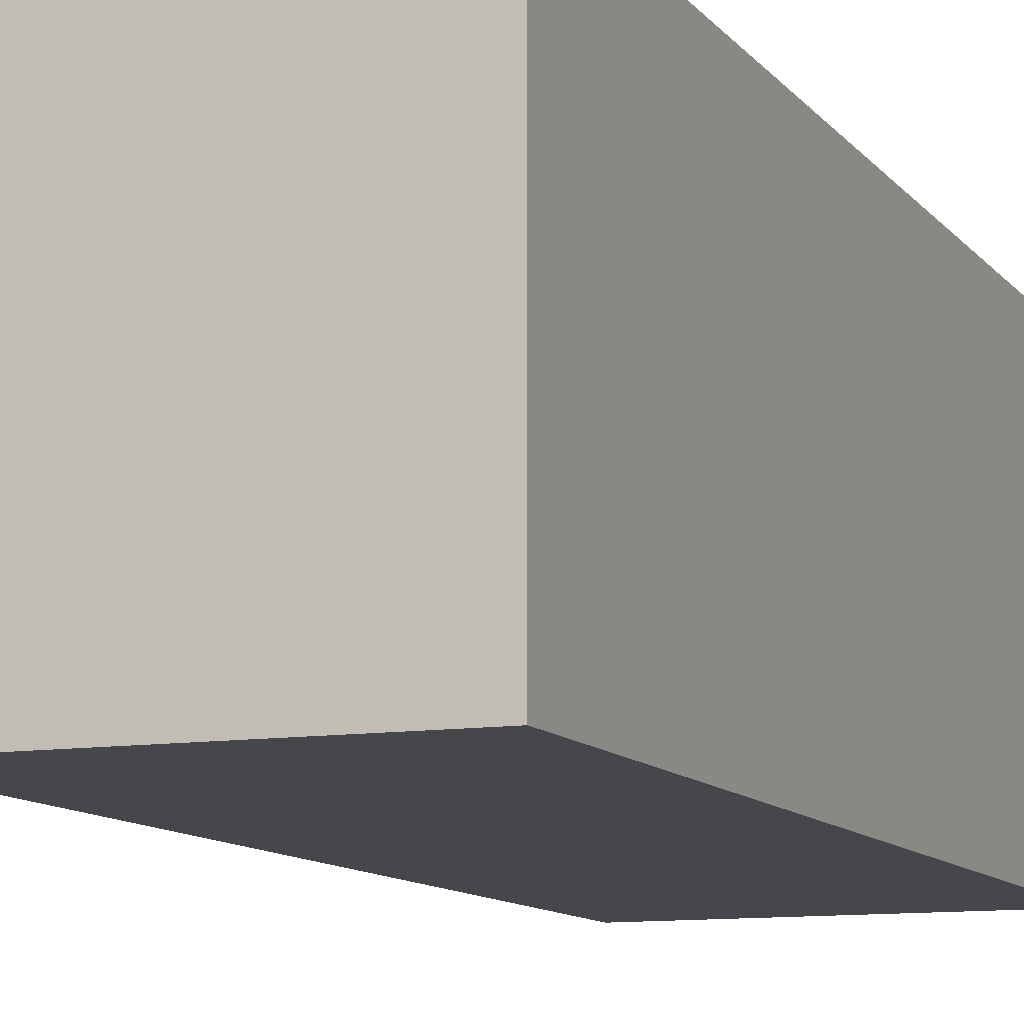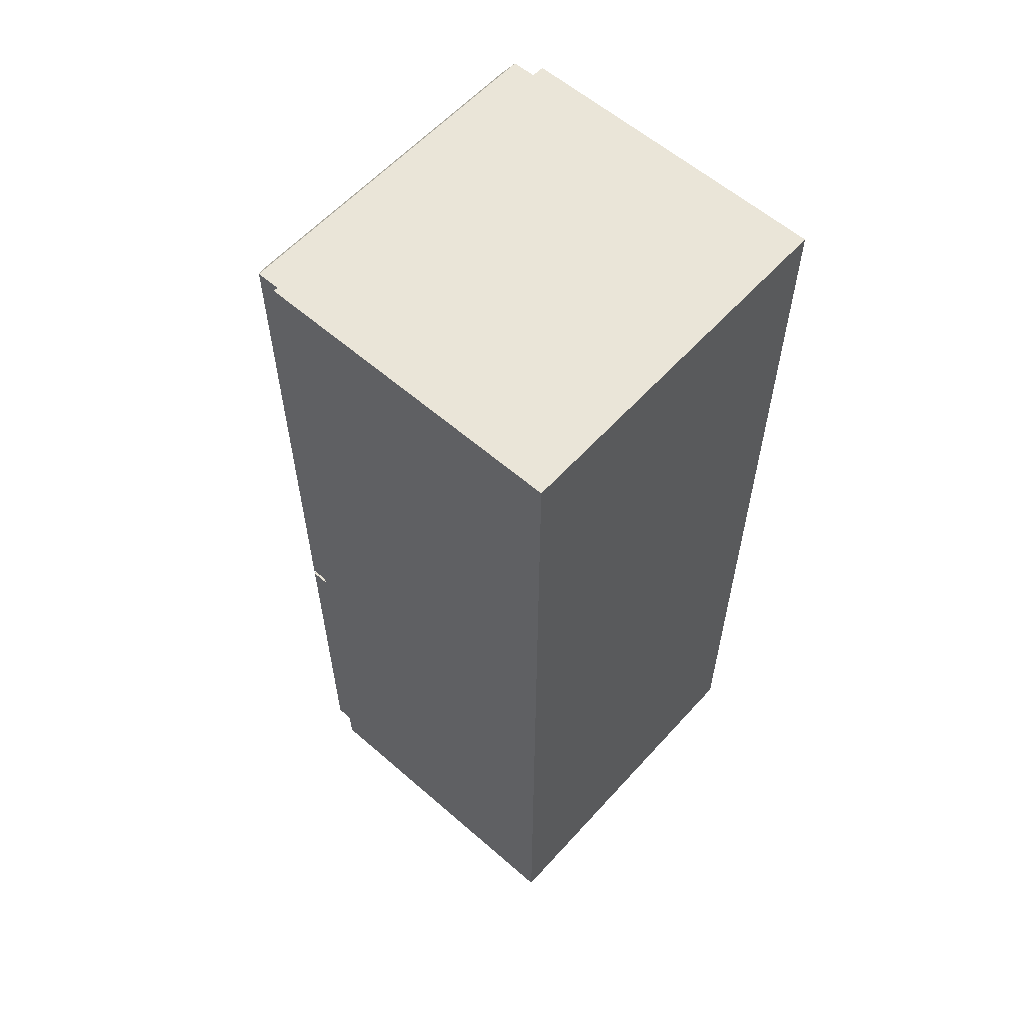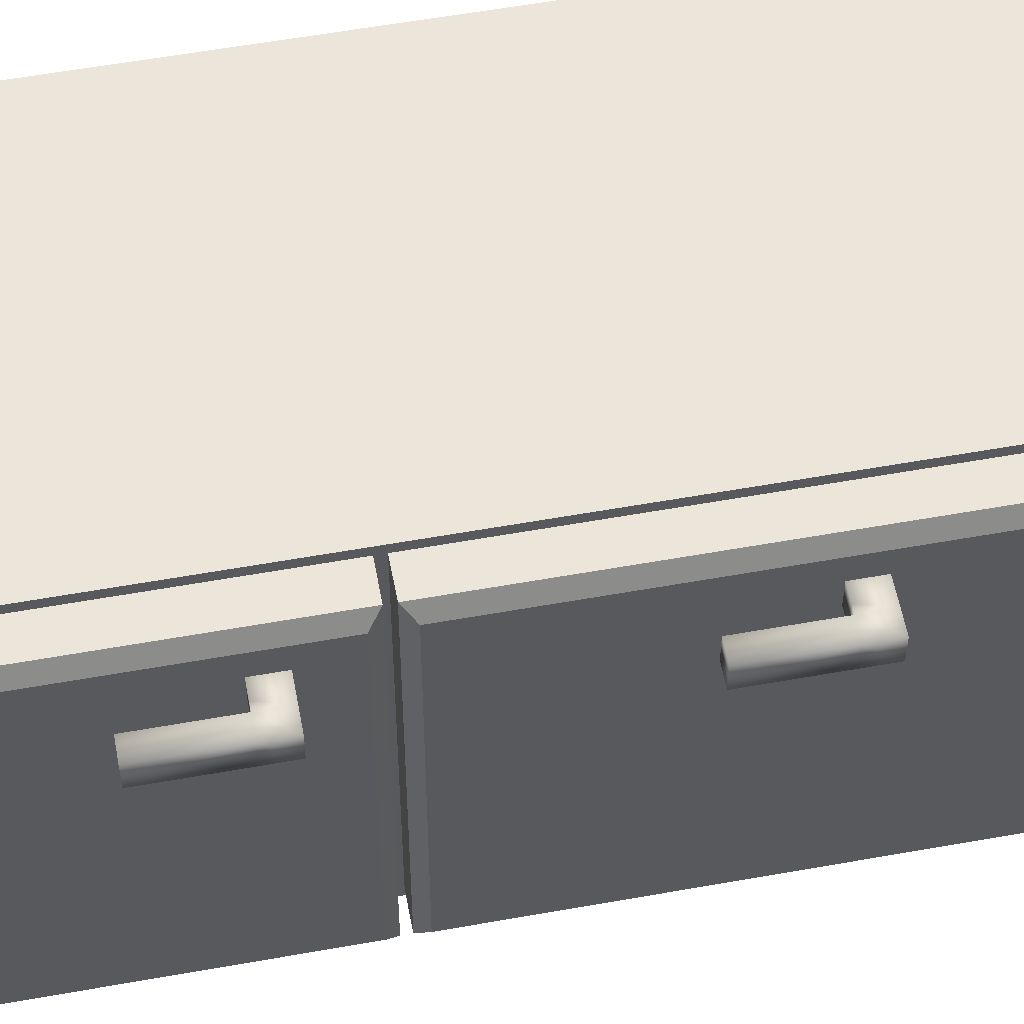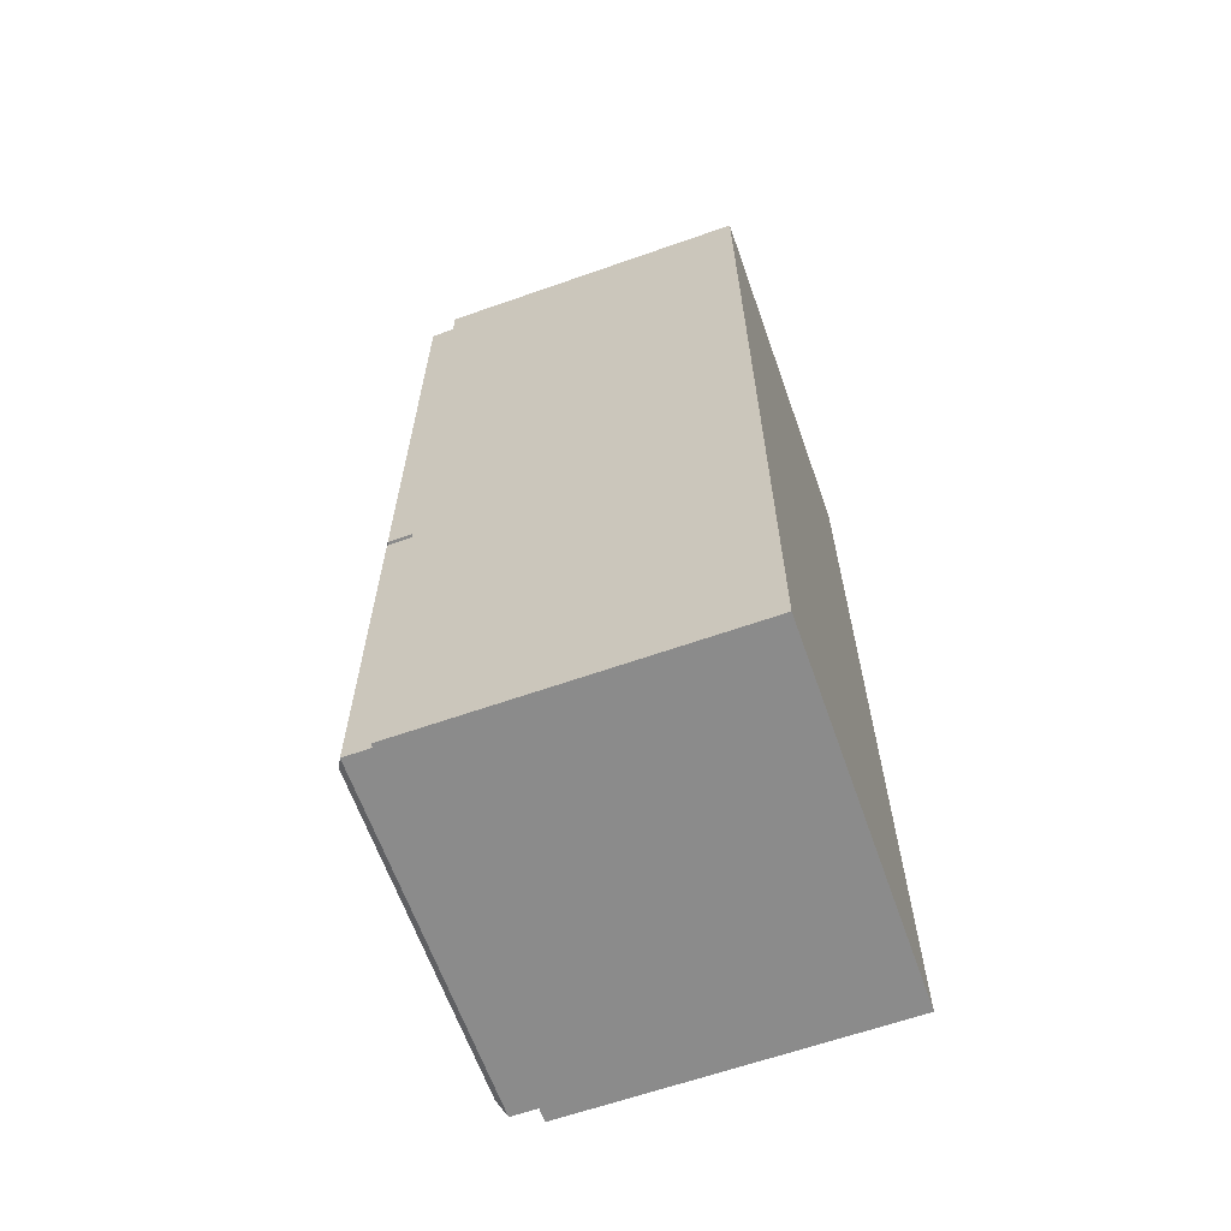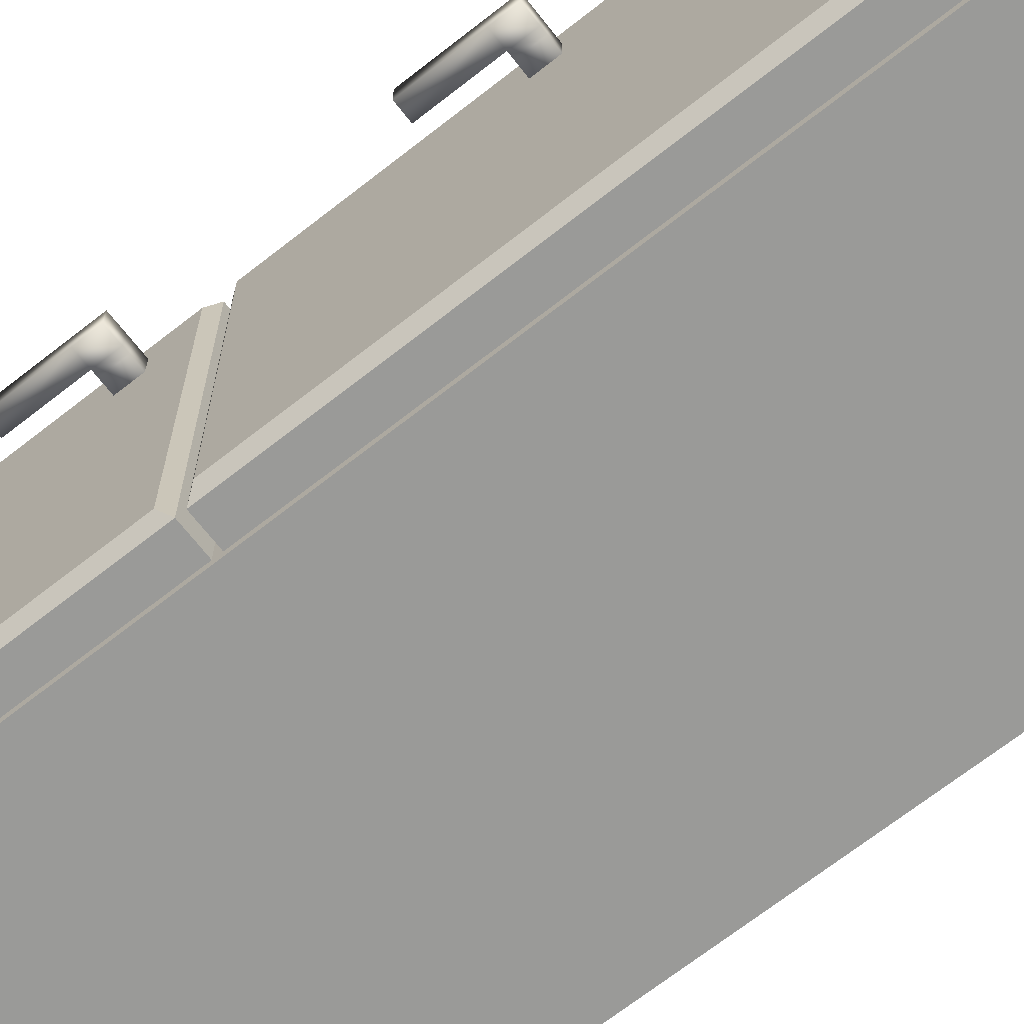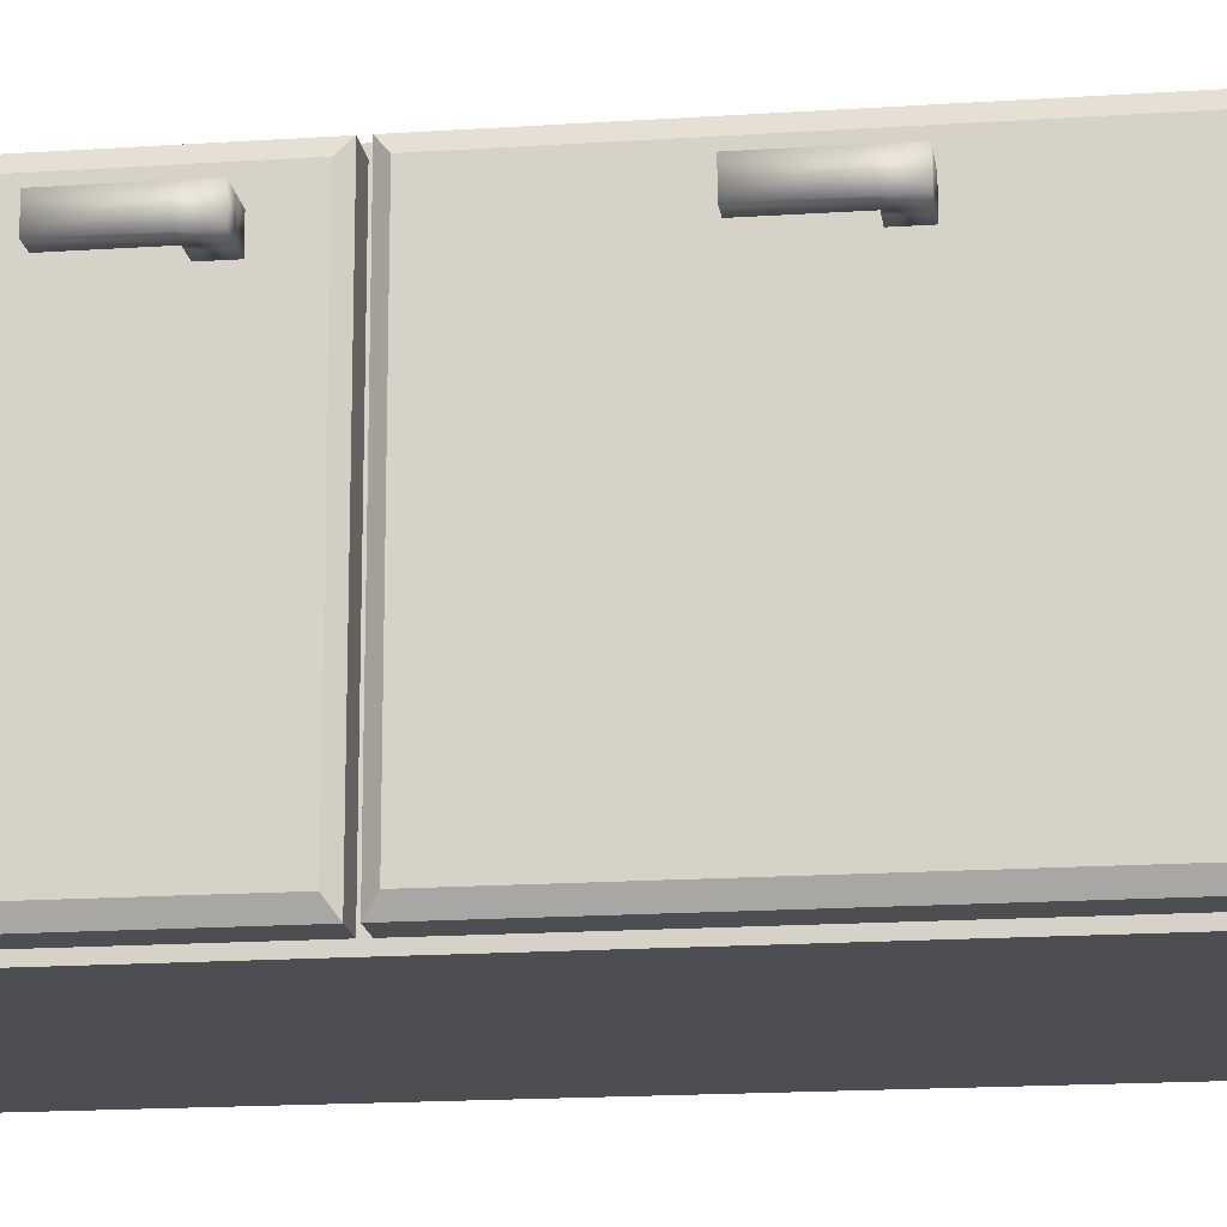
<metadata>
{"format":"obj","ext":"obj","renderer":"f3d","projection":"perspective","resolution":1024,"background":"white","views":[{"elev":-10.5,"azim":-158.3,"up":"+Z"},{"elev":59.1,"azim":-138.2,"up":"+Y"},{"elev":57.0,"azim":79.4,"up":"+Z"},{"elev":-63.8,"azim":-160.5,"up":"+Y"},{"elev":-69.2,"azim":128.1,"up":"+Z"},{"elev":-16.7,"azim":97.8,"up":"+Z"}]}
</metadata>
<code>
v -64.13 -38.99 73.18
v -64.13 191.8 73.18
v -64.13 191.8 -73.18
v -64.13 -38.99 -73.18
v 64.13 191.8 -73.18
v 64.13 -38.99 -73.18
v 64.13 183.2 63.69
v 64.13 -31.41 63.69
v -58.6 -31.41 63.69
v -58.6 183.2 63.69
v 64.13 -38.99 73.18
v 64.13 191.8 73.18
v -64.13 -190 -73.18
v 64.13 -190 -73.18
v 64.13 -190 73.18
v -64.13 -190 73.18
v 64.13 -44.21 73.18
v -64.13 -44.21 73.18
v 64.13 -181.8 63.69
v 64.13 -181.8 -63.69
v -58.6 -181.8 -63.69
v -58.6 -181.8 63.69
v -64.13 -44.21 -73.18
v 64.13 -44.21 -73.18
v 64.13 -51.37 -63.69
v 64.13 183.2 -63.69
v 64.13 -51.37 63.69
v 64.13 -31.41 -63.69
v -58.6 -31.41 -63.69
v -58.6 183.2 -63.69
v -58.6 -51.37 -63.69
v -58.6 -51.37 63.69
v 67.45 -24 59.73
v 67.45 180.2 59.73
v 67.45 180.2 -59.73
v 67.45 -24 -59.73
v 63.73 -32.79 -70
v 63.73 189 -70
v 75.51 189 -70
v 75.51 -32.79 -70
v 78.38 -29.07 -65.08
v 78.38 185.3 -65.08
v 78.38 185.3 65.08
v 78.38 -29.07 65.08
v 75.51 -32.79 70
v 75.51 189 70
v 63.73 189 70
v 63.73 -32.79 70
v 63.73 -28.39 64.86
v 63.73 -28.39 -64.86
v 63.73 184.6 64.86
v 63.73 184.6 -64.86
v 67.45 -176.4 59.73
v 67.45 -45.88 59.73
v 67.45 -45.88 -59.73
v 67.45 -176.4 -59.73
v 63.73 -186.5 -70
v 63.73 -35.74 -70
v 75.51 -35.74 -70
v 75.51 -186.5 -70
v 78.38 -182.9 -65.08
v 78.38 -39.31 -65.08
v 78.38 -39.31 65.08
v 78.38 -182.9 65.08
v 75.51 -186.5 70
v 75.51 -35.74 70
v 63.73 -35.74 70
v 63.73 -186.5 70
v 63.73 -181.4 64.86
v 63.73 -181.4 -64.86
v 63.73 -40.81 64.86
v 63.73 -40.81 -64.86
v 74.52 55.8 56.11
v 74.52 65 56.11
v 74.52 65 46.91
v 74.52 55.8 46.91
v 83.72 65 46.91
v 83.72 55.8 46.91
v 83.72 65 56.11
v 83.72 55.8 56.11
v 86.29 55.8 56.11
v 86.29 65 56.11
v 93.17 55.8 56.11
v 93.17 65 56.11
v 86.29 55.8 46.91
v 86.29 65 46.91
v 93.17 55.8 46.91
v 93.17 65 46.91
v 93.17 29.18 46.91
v 86.29 29.18 46.91
v 86.29 29.18 56.11
v 93.17 29.18 56.11
v 74.52 -63.7 56.11
v 74.52 -54.49 56.11
v 74.52 -54.49 46.91
v 74.52 -63.7 46.91
v 83.72 -54.49 46.91
v 83.72 -63.7 46.91
v 83.72 -54.49 56.11
v 83.72 -63.7 56.11
v 86.29 -63.7 56.11
v 86.29 -54.49 56.11
v 93.17 -63.7 56.11
v 93.17 -54.49 56.11
v 86.29 -63.7 46.91
v 86.29 -54.49 46.91
v 93.17 -63.7 46.91
v 93.17 -54.49 46.91
v 93.17 -90.32 46.91
v 86.29 -90.32 46.91
v 86.29 -90.32 56.11
v 93.17 -90.32 56.11
v -31.73 160.3 -60.6
v -31.73 180.2 -60.6
v -31.73 180.2 -64.39
v -31.73 160.3 -64.39
v 6.782 180.2 -64.39
v 6.782 160.3 -64.39
v 6.782 180.2 -60.6
v 6.782 160.3 -60.6
v -28.08 162.9 -58.4
v -28.08 177.6 -58.4
v -28.08 177.6 -61.18
v -28.08 162.9 -61.18
v 3.133 177.6 -61.18
v 3.133 162.9 -61.18
v 3.133 177.6 -58.4
v 3.133 162.9 -58.4
v -62.06 123.5 68.5
v -62.06 126 68.5
v -62.06 126 -68.5
v -62.06 123.5 -68.5
v 48.81 126 -68.5
v 48.81 123.5 -68.5
v 48.81 126 68.5
v 48.81 123.5 68.5
v -62.06 69.08 68.5
v -62.06 71.57 68.5
v -62.06 71.57 -68.5
v -62.06 69.08 -68.5
v 48.81 71.57 -68.5
v 48.81 69.08 -68.5
v 48.81 71.57 68.5
v 48.81 69.08 68.5
v -62.06 12.97 68.5
v -62.06 15.46 68.5
v -62.06 15.46 -68.5
v -62.06 12.97 -68.5
v 48.81 15.46 -68.5
v 48.81 12.97 -68.5
v 48.81 15.46 68.5
v 48.81 12.97 68.5
v -62.06 -94.85 68.5
v -62.06 -92.36 68.5
v -62.06 -92.36 -68.5
v -62.06 -94.85 -68.5
v 48.81 -92.36 -68.5
v 48.81 -94.85 -68.5
v 48.81 -92.36 68.5
v 48.81 -94.85 68.5
v -62.06 -145.1 68.5
v -62.06 -142.6 68.5
v -62.06 -142.6 -68.5
v -62.06 -145.1 -68.5
v 48.81 -142.6 -68.5
v 48.81 -145.1 -68.5
v 48.81 -142.6 68.5
v 48.81 -145.1 68.5
g Cube
f 4 1 2
f 2 3 4
f 6 4 3
f 3 5 6
f 10 7 8
f 8 9 10
f 1 11 12
f 12 2 1
f 16 13 14
f 14 15 16
f 12 5 3
f 3 2 12
f 16 15 17
f 17 18 16
f 22 19 20
f 20 21 22
f 14 13 23
f 23 24 14
f 13 16 18
f 18 23 13
f 18 17 11
f 11 1 18
f 17 24 6
f 6 11 17
f 24 23 4
f 4 6 24
f 23 18 1
f 1 4 23
f 24 25 20
f 20 14 24
f 14 20 19
f 19 15 14
f 12 7 26
f 26 5 12
f 15 19 27
f 27 17 15
f 17 27 25
f 25 24 17
f 5 26 28
f 28 6 5
f 11 8 7
f 7 12 11
f 6 28 8
f 8 11 6
f 9 29 30
f 30 10 9
f 22 21 31
f 31 32 22
f 31 25 27
f 27 32 31
f 30 26 7
f 7 10 30
f 21 20 25
f 25 31 21
f 9 8 28
f 28 29 9
f 29 28 26
f 26 30 29
f 32 27 19
f 19 22 32
g Cube.001
f 36 33 34
f 34 35 36
f 40 37 38
f 38 39 40
f 44 41 42
f 42 43 44
f 48 45 46
f 46 47 48
f 48 37 40
f 40 45 48
f 46 39 38
f 38 47 46
f 39 42 41
f 41 40 39
f 40 41 44
f 44 45 40
f 46 43 42
f 42 39 46
f 45 44 43
f 43 46 45
f 48 49 50
f 50 37 48
f 47 51 49
f 49 48 47
f 38 52 51
f 51 47 38
f 37 50 52
f 52 38 37
f 50 36 35
f 35 52 50
f 52 35 34
f 34 51 52
f 51 34 33
f 33 49 51
f 49 33 36
f 36 50 49
g Cube.007
f 56 53 54
f 54 55 56
f 60 57 58
f 58 59 60
f 64 61 62
f 62 63 64
f 68 65 66
f 66 67 68
f 68 57 60
f 60 65 68
f 66 59 58
f 58 67 66
f 59 62 61
f 61 60 59
f 60 61 64
f 64 65 60
f 66 63 62
f 62 59 66
f 65 64 63
f 63 66 65
f 68 69 70
f 70 57 68
f 67 71 69
f 69 68 67
f 58 72 71
f 71 67 58
f 57 70 72
f 72 58 57
f 70 56 55
f 55 72 70
f 72 55 54
f 54 71 72
f 71 54 53
f 53 69 71
f 69 53 56
f 56 70 69
g Cube.008
f 76 73 74
f 74 75 76
f 78 76 75
f 75 77 78
f 82 79 80
f 80 81 82
f 73 80 79
f 79 74 73
f 73 76 78
f 78 80 73
f 79 77 75
f 75 74 79
f 84 82 81
f 81 83 84
f 81 80 78
f 78 85 81
f 86 77 79
f 79 82 86
f 85 78 77
f 77 86 85
f 83 87 88
f 88 84 83
f 90 85 87
f 87 89 90
f 88 86 82
f 82 84 88
f 87 85 86
f 86 88 87
f 92 91 90
f 90 89 92
f 91 81 85
f 85 90 91
f 92 83 81
f 81 91 92
f 89 87 83
f 83 92 89
g Cube.009
f 96 93 94
f 94 95 96
f 98 96 95
f 95 97 98
f 102 99 100
f 100 101 102
f 93 100 99
f 99 94 93
f 93 96 98
f 98 100 93
f 99 97 95
f 95 94 99
f 104 102 101
f 101 103 104
f 101 100 98
f 98 105 101
f 106 97 99
f 99 102 106
f 105 98 97
f 97 106 105
f 103 107 108
f 108 104 103
f 110 105 107
f 107 109 110
f 108 106 102
f 102 104 108
f 107 105 106
f 106 108 107
f 112 111 110
f 110 109 112
f 111 101 105
f 105 110 111
f 112 103 101
f 101 111 112
f 109 107 103
f 103 112 109
g Cube.010
f 116 113 114
f 114 115 116
f 118 116 115
f 115 117 118
f 120 118 117
f 117 119 120
f 113 120 119
f 119 114 113
f 113 116 118
f 118 120 113
f 119 117 115
f 115 114 119
g Cube.011
f 124 121 122
f 122 123 124
f 126 124 123
f 123 125 126
f 128 126 125
f 125 127 128
f 121 128 127
f 127 122 121
f 121 124 126
f 126 128 121
f 127 125 123
f 123 122 127
g Cube.002
f 132 129 130
f 130 131 132
f 134 132 131
f 131 133 134
f 136 134 133
f 133 135 136
f 129 136 135
f 135 130 129
f 129 132 134
f 134 136 129
f 135 133 131
f 131 130 135
g Cube.003
f 140 137 138
f 138 139 140
f 142 140 139
f 139 141 142
f 144 142 141
f 141 143 144
f 137 144 143
f 143 138 137
f 137 140 142
f 142 144 137
f 143 141 139
f 139 138 143
g Cube.004
f 148 145 146
f 146 147 148
f 150 148 147
f 147 149 150
f 152 150 149
f 149 151 152
f 145 152 151
f 151 146 145
f 145 148 150
f 150 152 145
f 151 149 147
f 147 146 151
g Cube.005
f 156 153 154
f 154 155 156
f 158 156 155
f 155 157 158
f 160 158 157
f 157 159 160
f 153 160 159
f 159 154 153
f 153 156 158
f 158 160 153
f 159 157 155
f 155 154 159
g Cube.006
f 164 161 162
f 162 163 164
f 166 164 163
f 163 165 166
f 168 166 165
f 165 167 168
f 161 168 167
f 167 162 161
f 161 164 166
f 166 168 161
f 167 165 163
f 163 162 167

</code>
